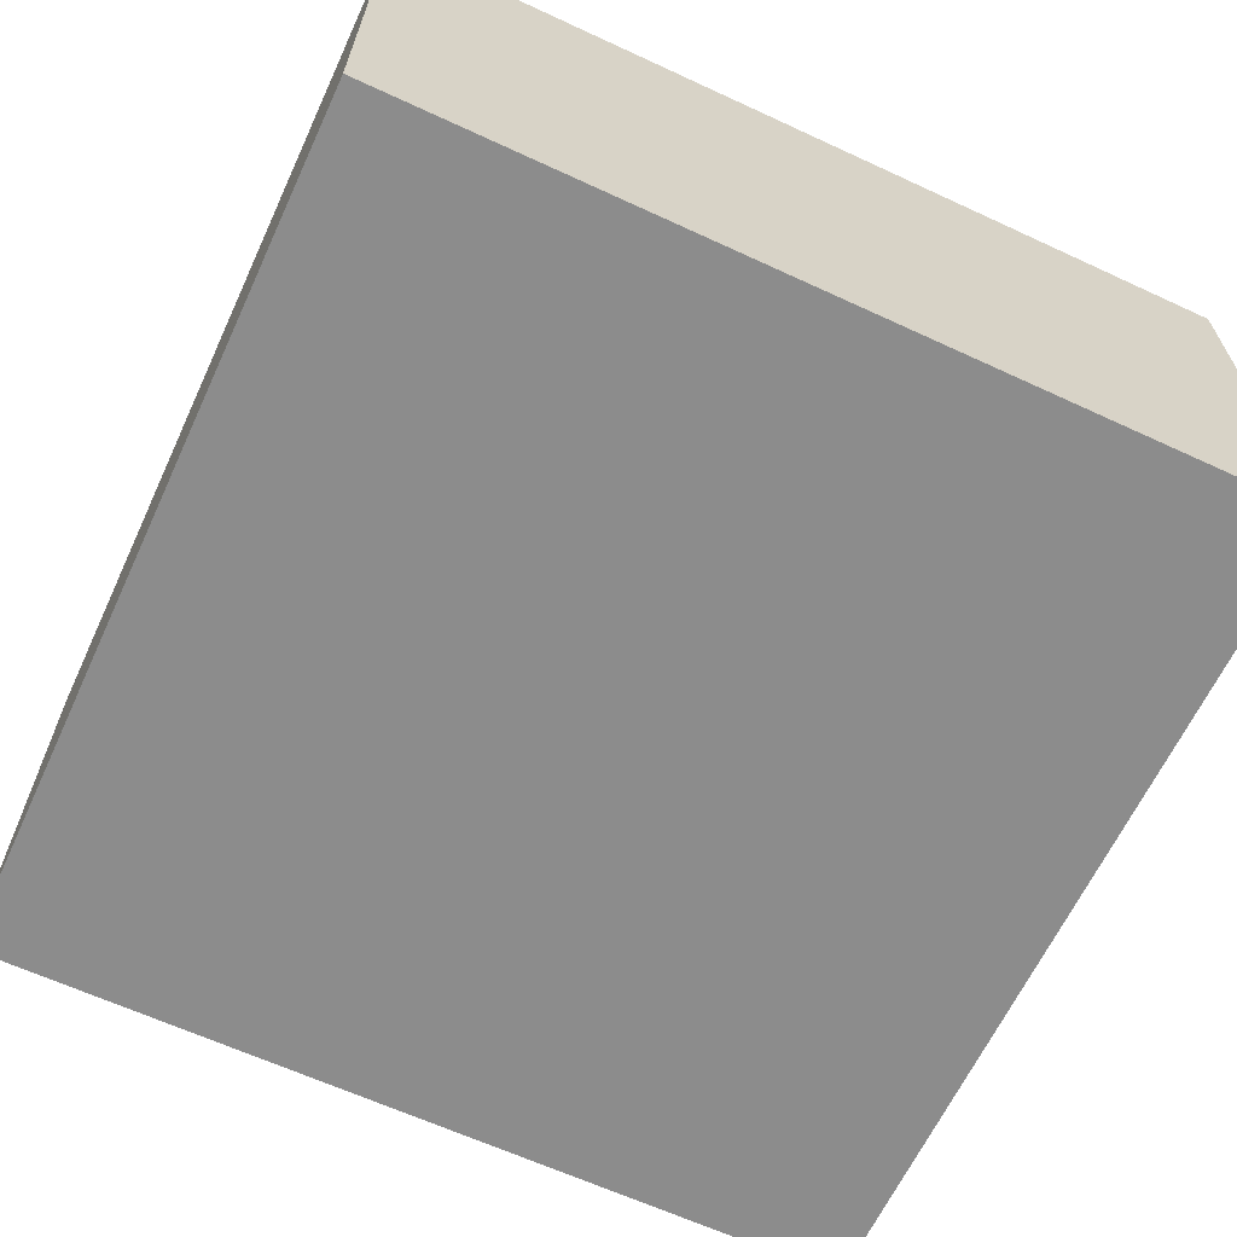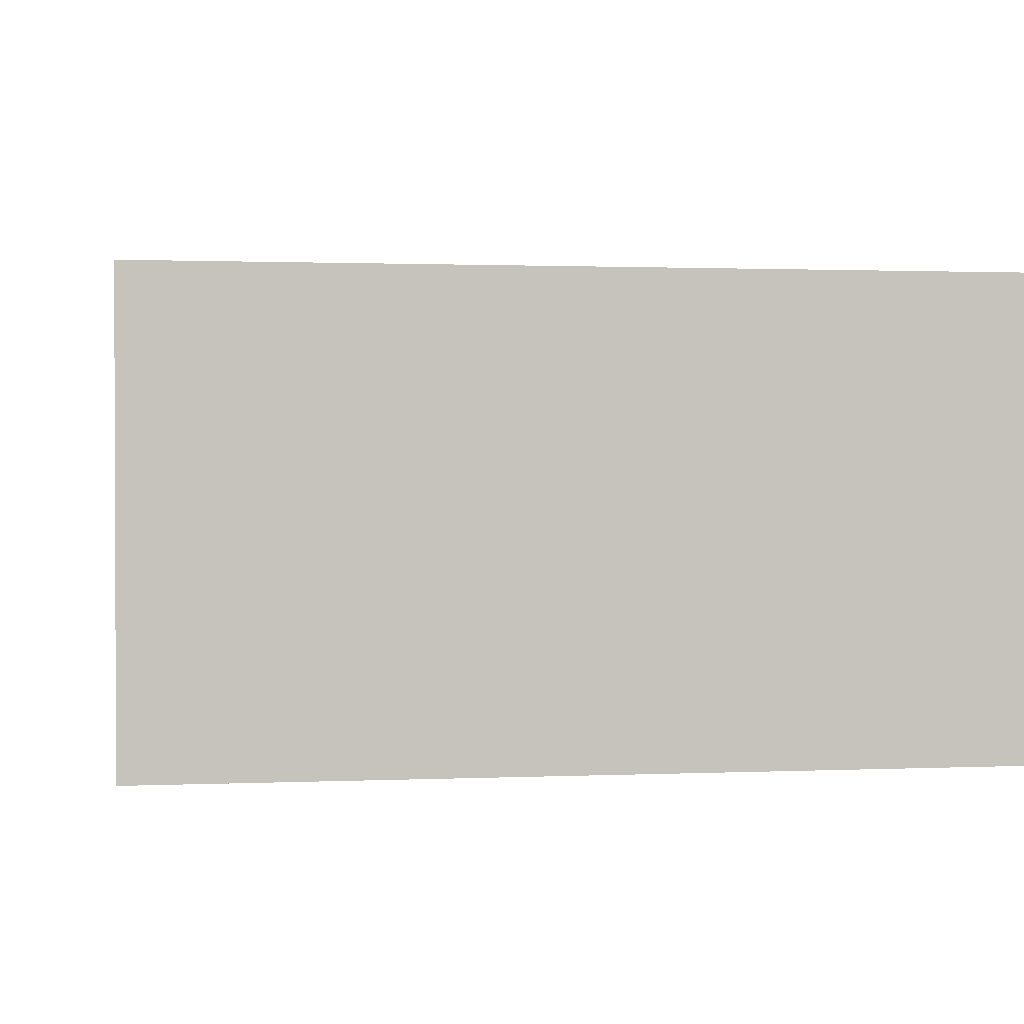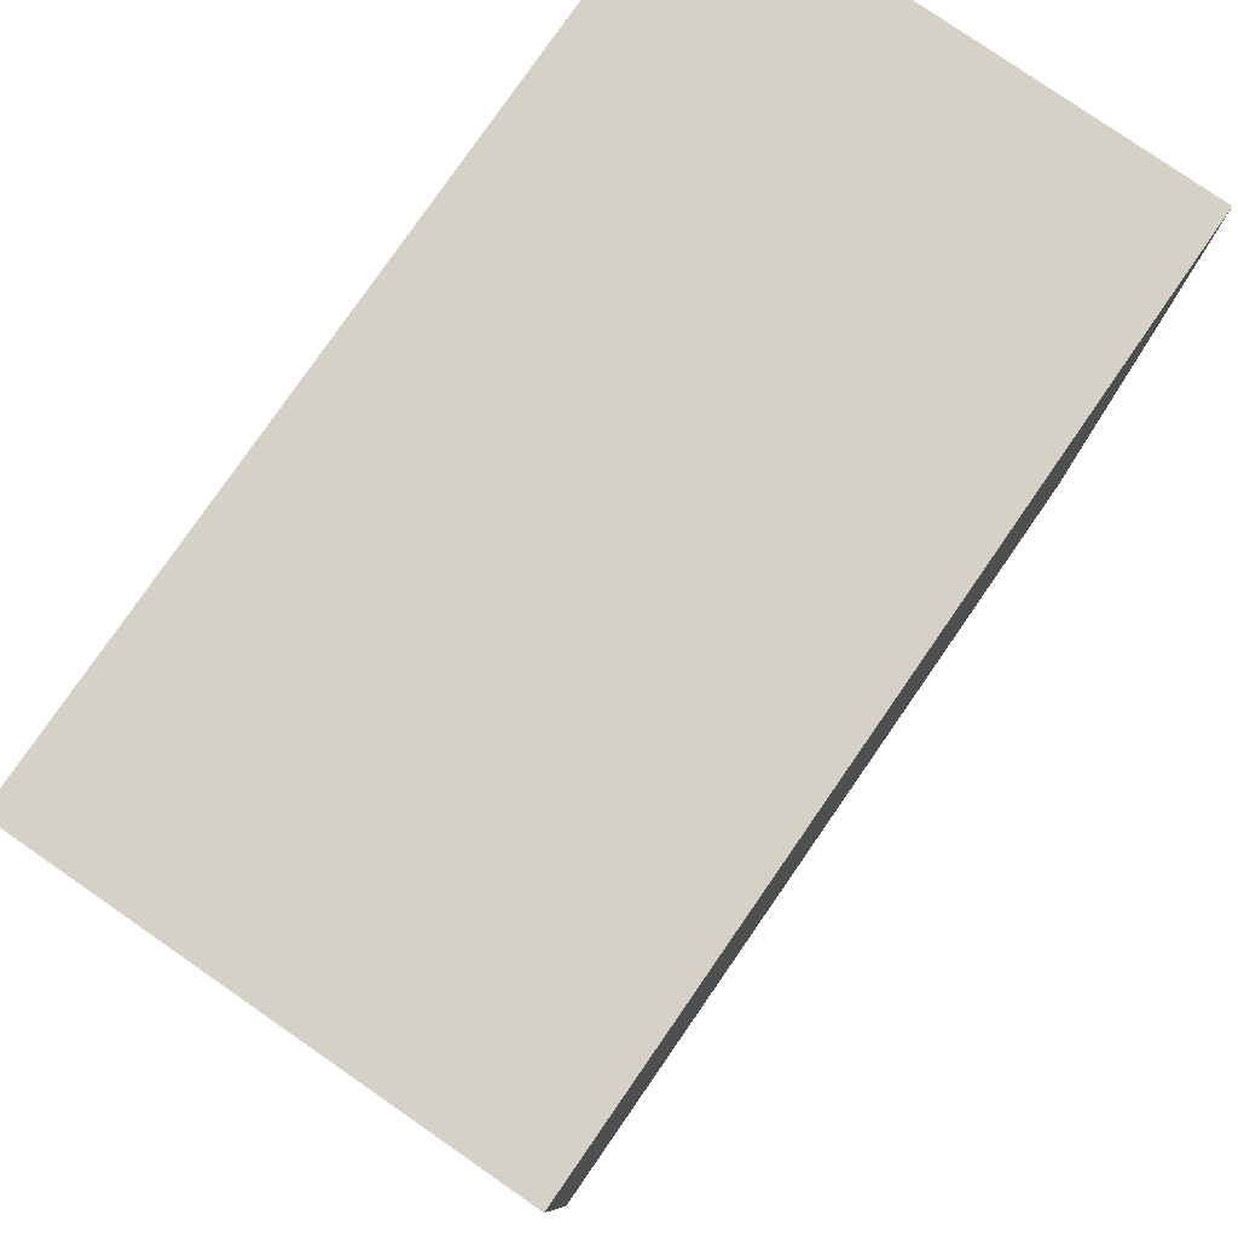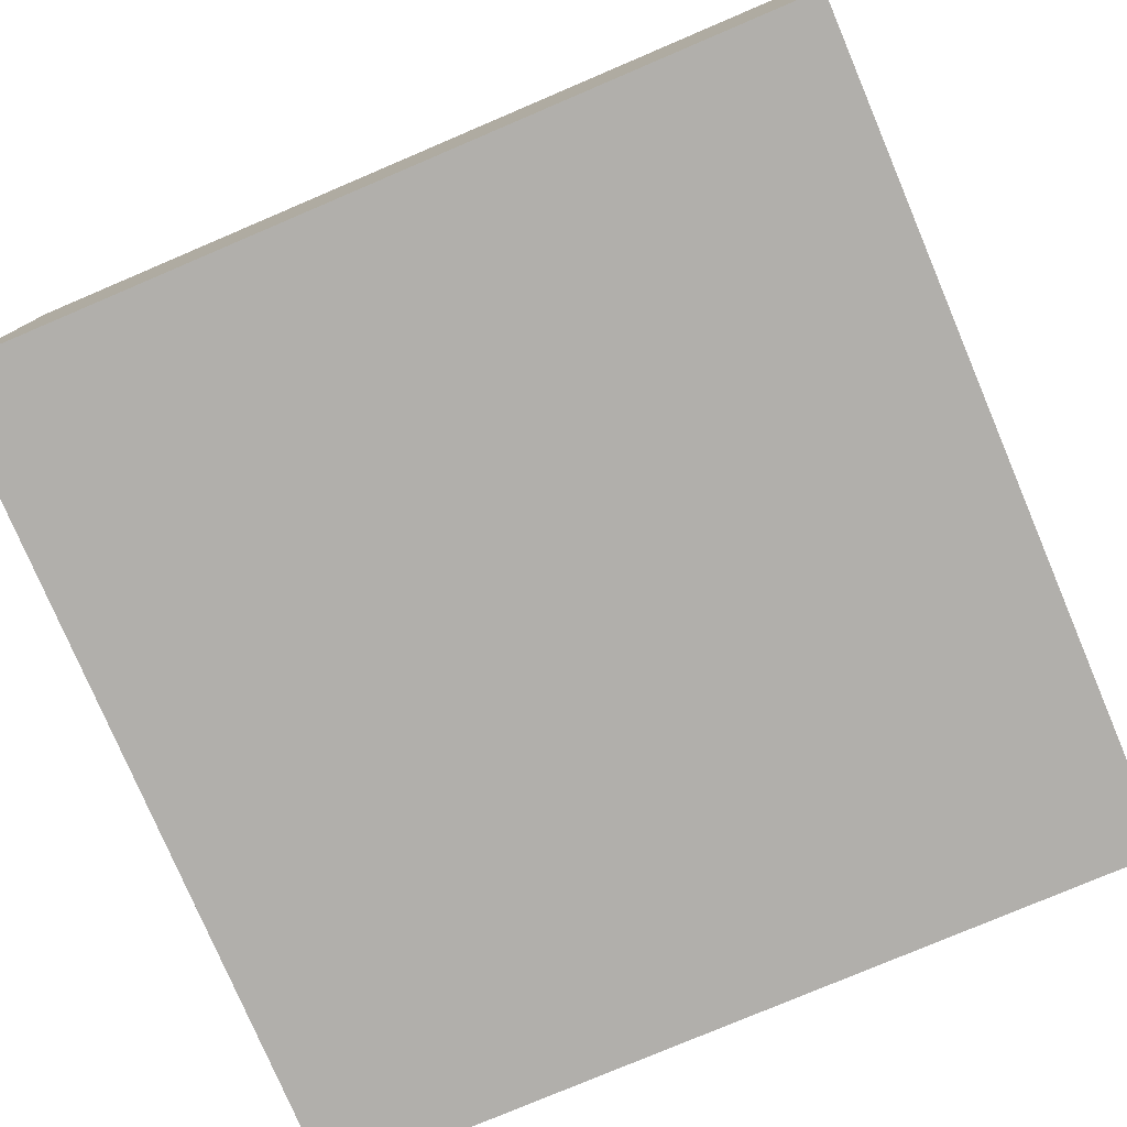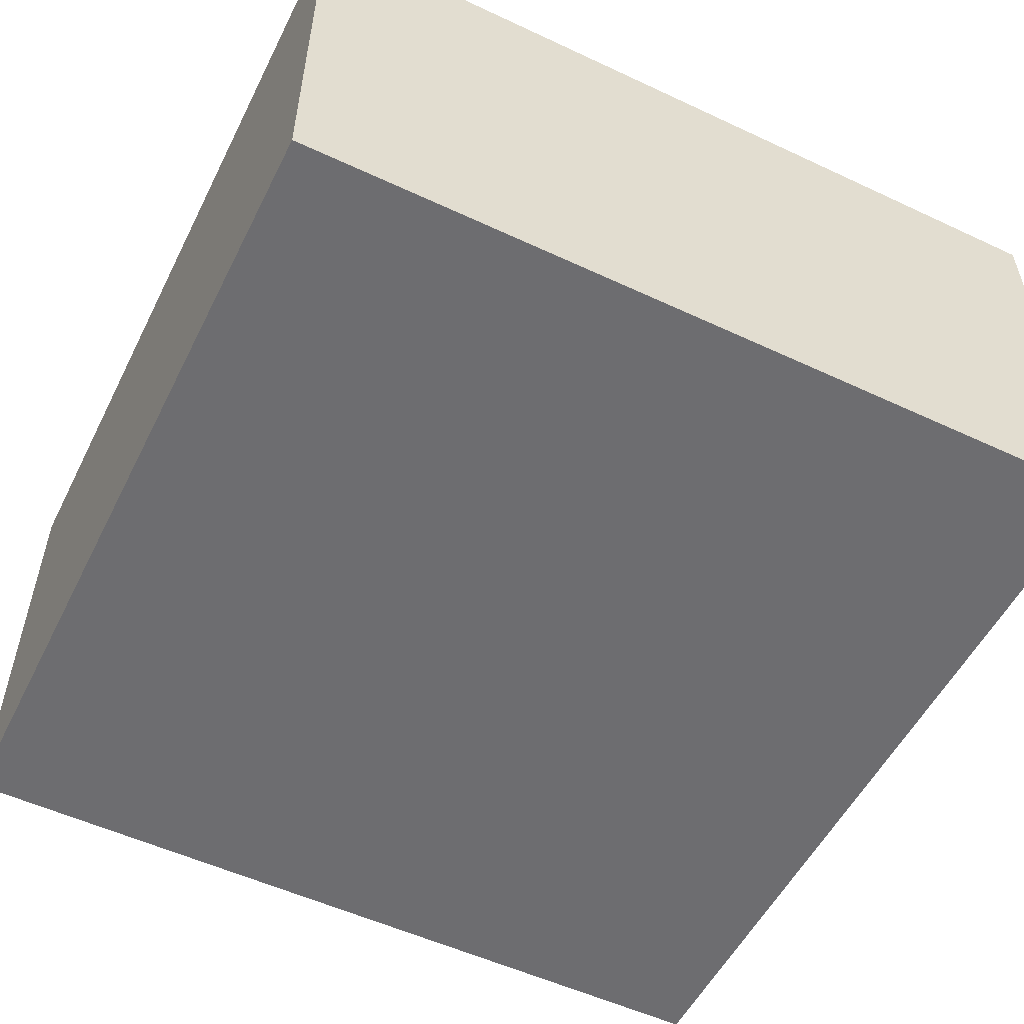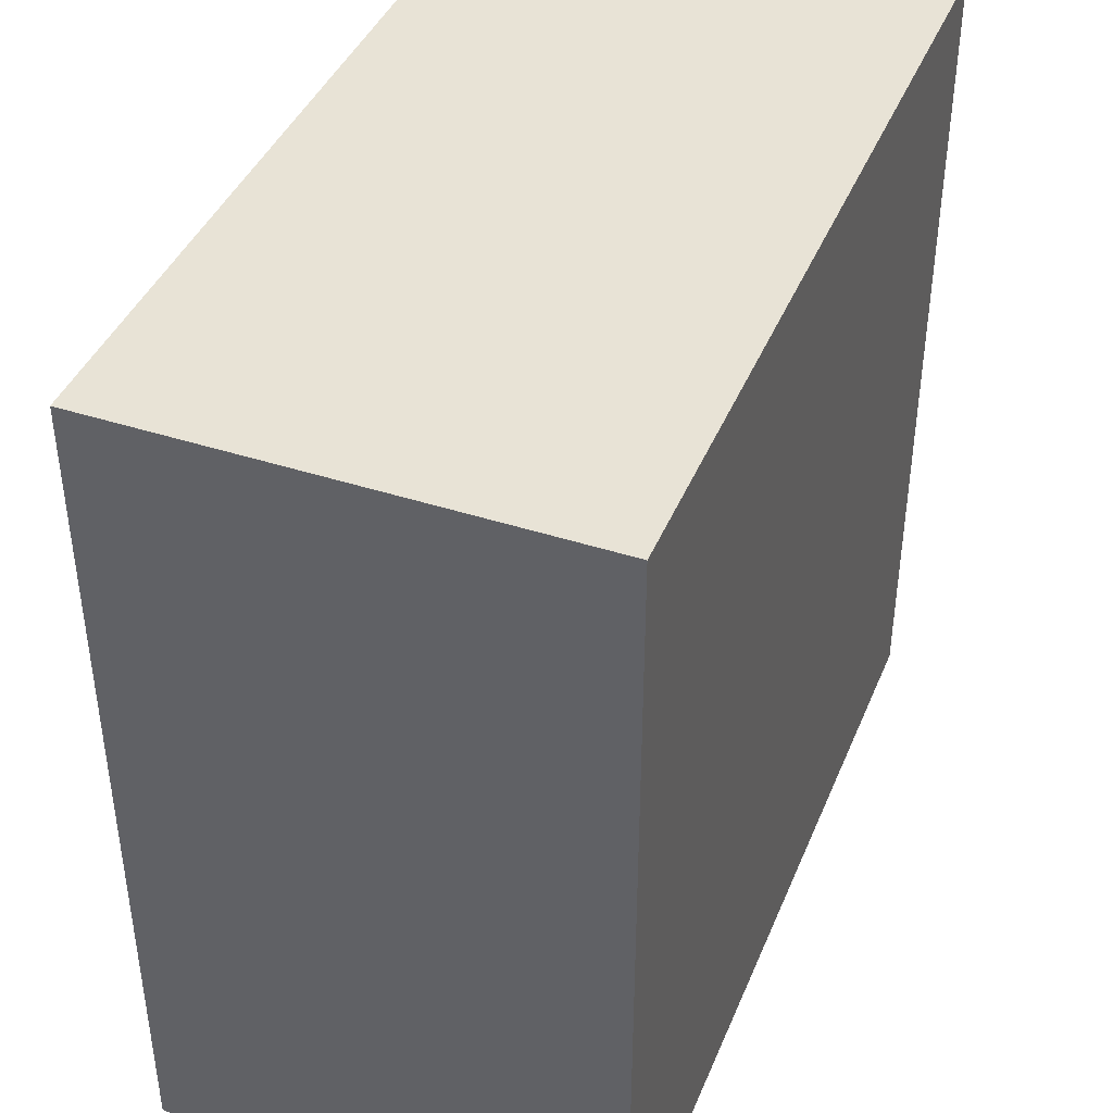
<metadata>
{"format":"obj","ext":"obj","renderer":"f3d","projection":"perspective","resolution":1024,"background":"white","views":[{"elev":-64.2,"azim":155.0,"up":"+Y"},{"elev":1.2,"azim":-9.1,"up":"+Y"},{"elev":79.2,"azim":-55.3,"up":"+Z"},{"elev":-78.1,"azim":113.0,"up":"+Y"},{"elev":-54.1,"azim":153.6,"up":"+Y"},{"elev":41.7,"azim":111.4,"up":"+Z"}]}
</metadata>
<code>
o Mesh1_Group1_Model.006
v 3 0 -0.75
v 3 0 -2.25
v 3 1.65 -2.25
v 3 1.65 -0.75
v 3 0 -0
v 0 0 0
v 0 0 -3
v 3 0 -3
v 3 0 -2.625
v 3 0 -0.375
v 0 1.65 0
v 3 1.65 0
v 0 1.65 -3
v 3 1.65 -0.375
v 3 1.65 -2.625
v 3 1.65 -3
f 1 2 3 4
f 4 14 10 1
f 2 9 15 3
f 1 6 7 2
f 2 7 9
f 7 6 11 13
f 13 11 4 3
f 16 15 9 8
f 16 8 7 13
f 6 10 5
f 11 6 5 12
f 7 8 9
f 6 1 10
f 15 16 13
f 13 3 15
f 11 14 4
f 14 11 12
f 5 10 14 12

</code>
